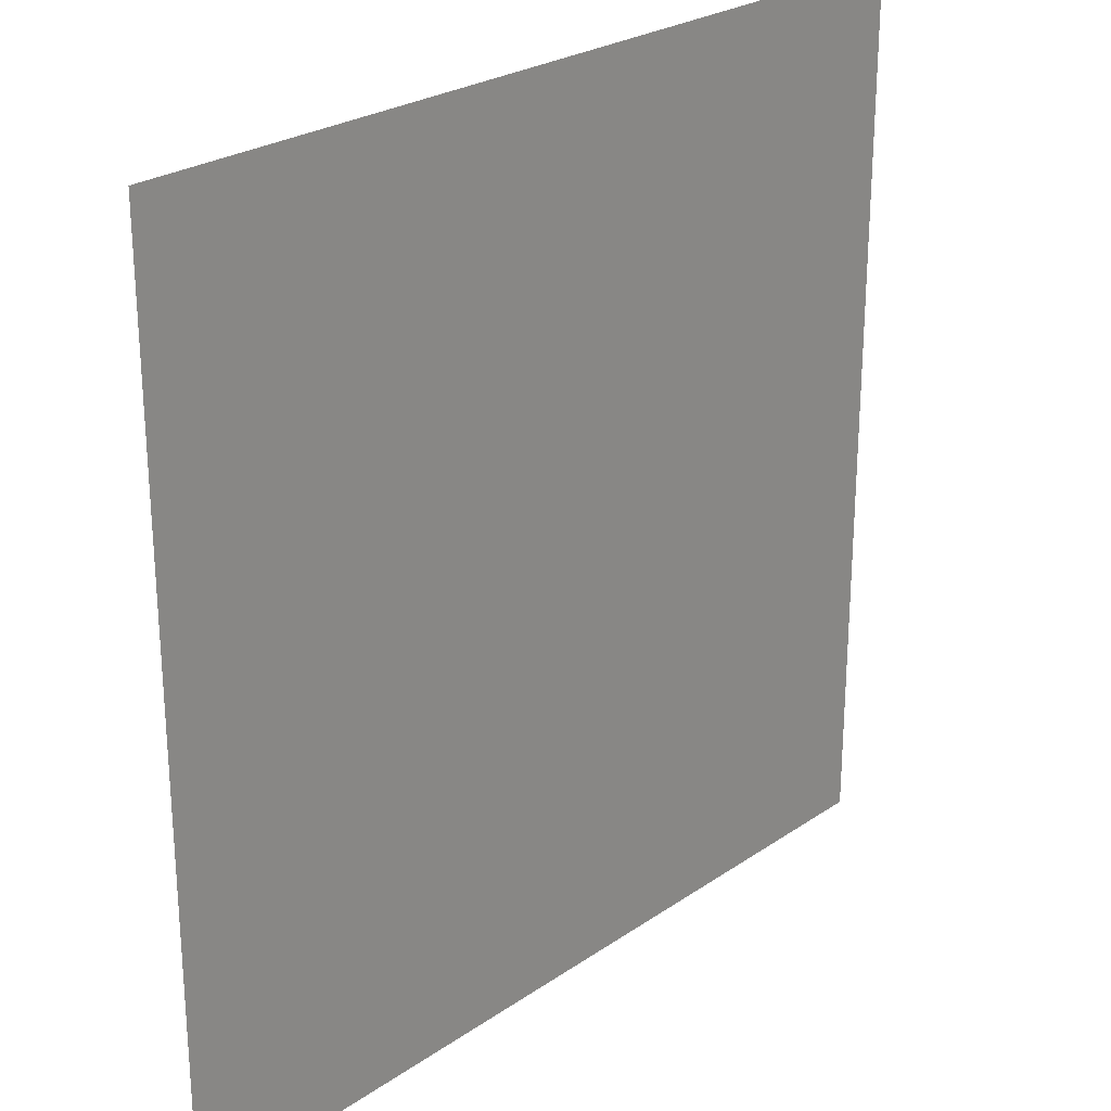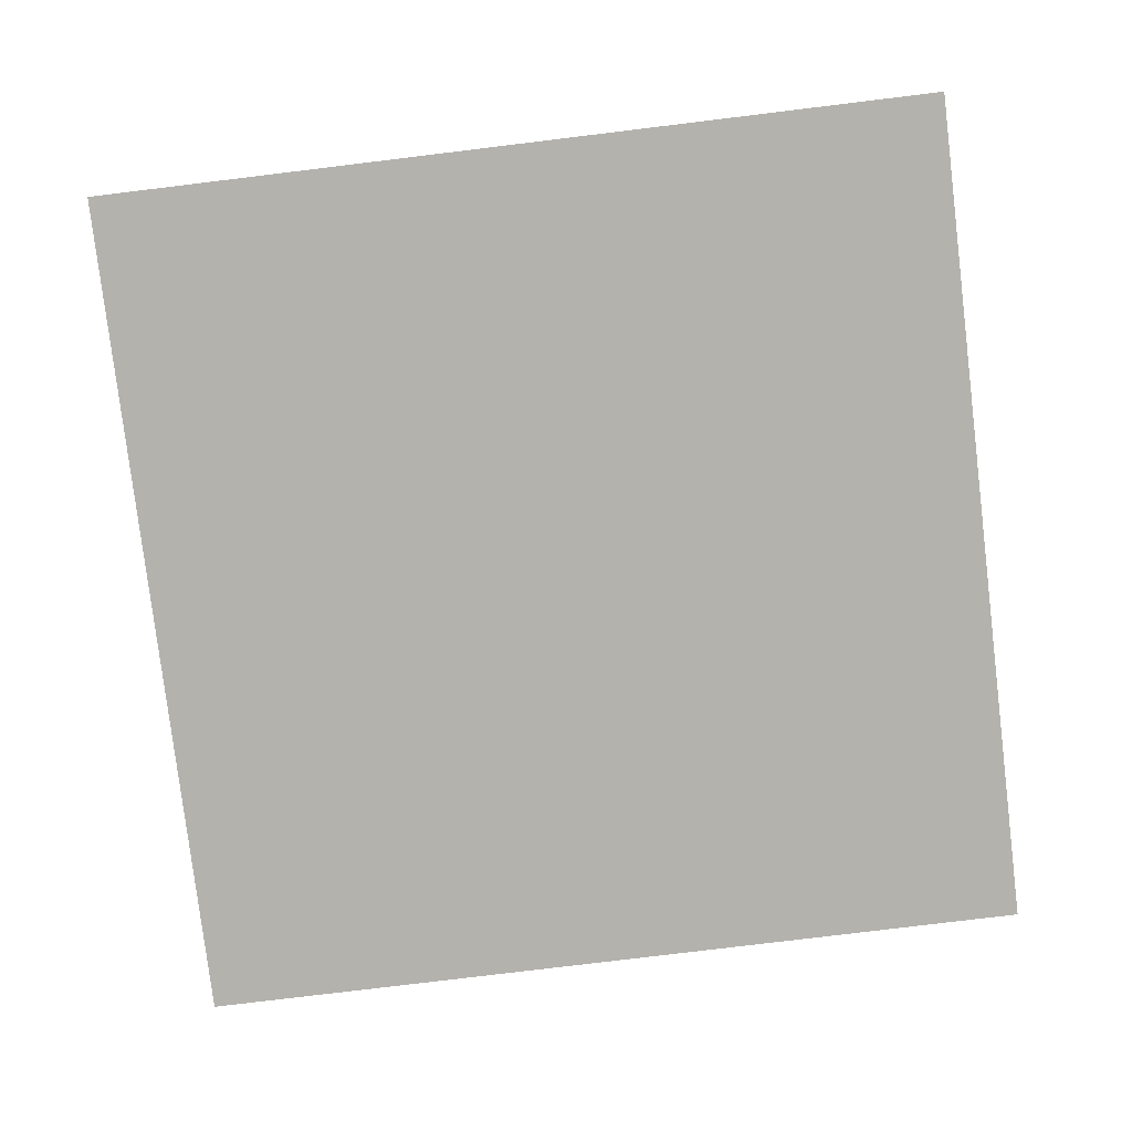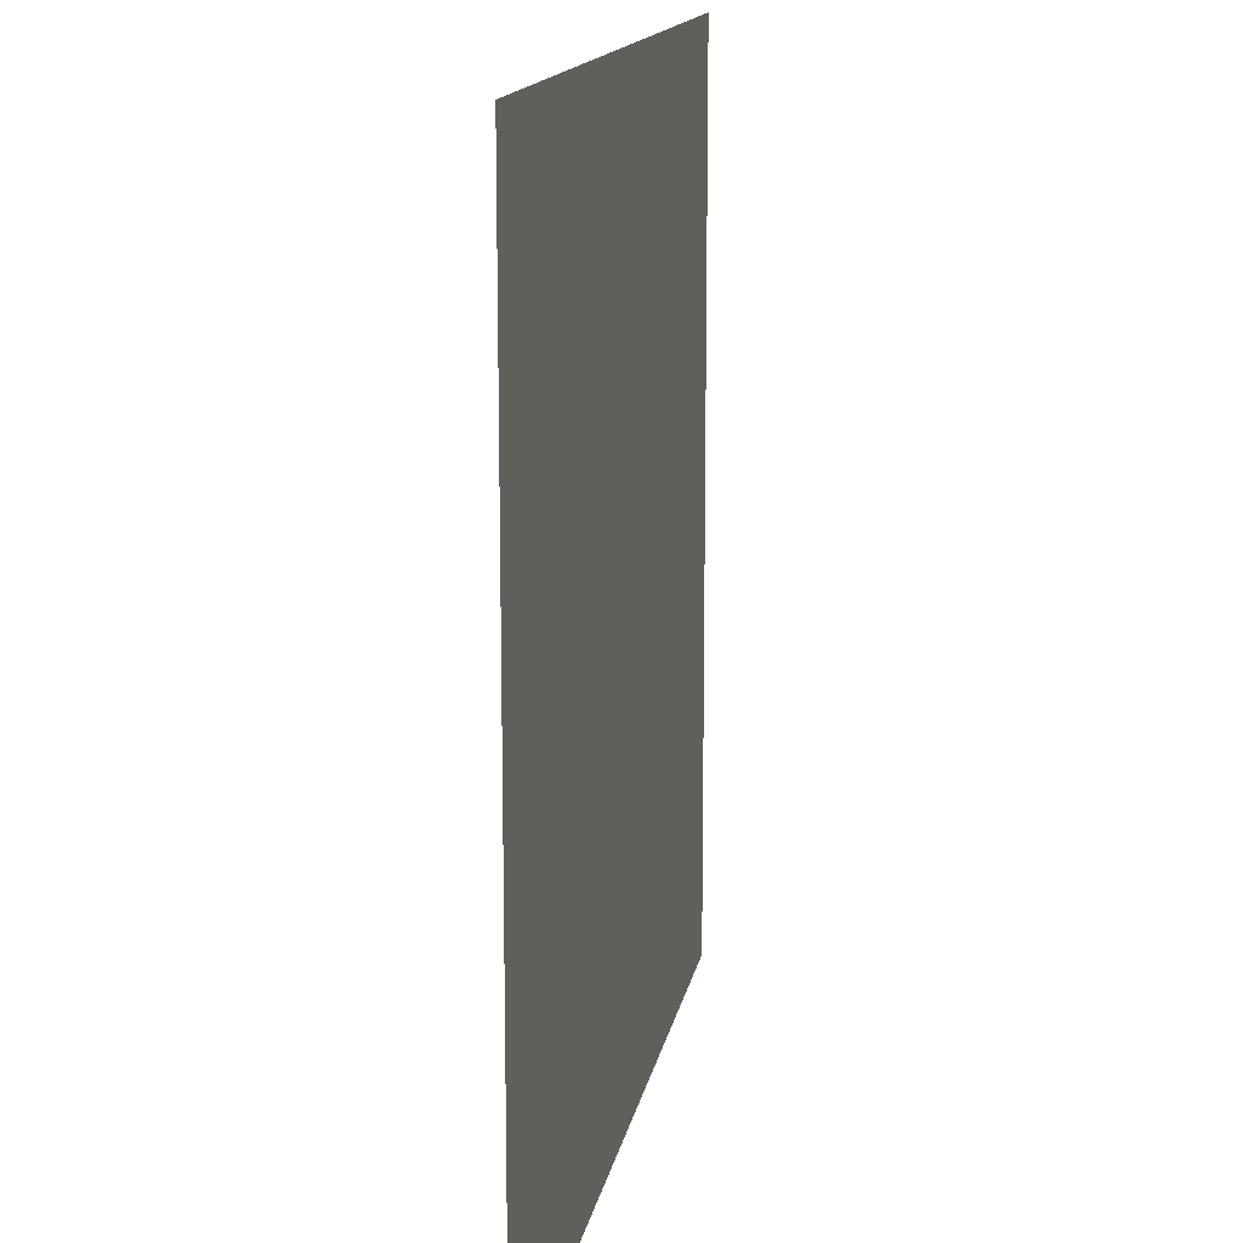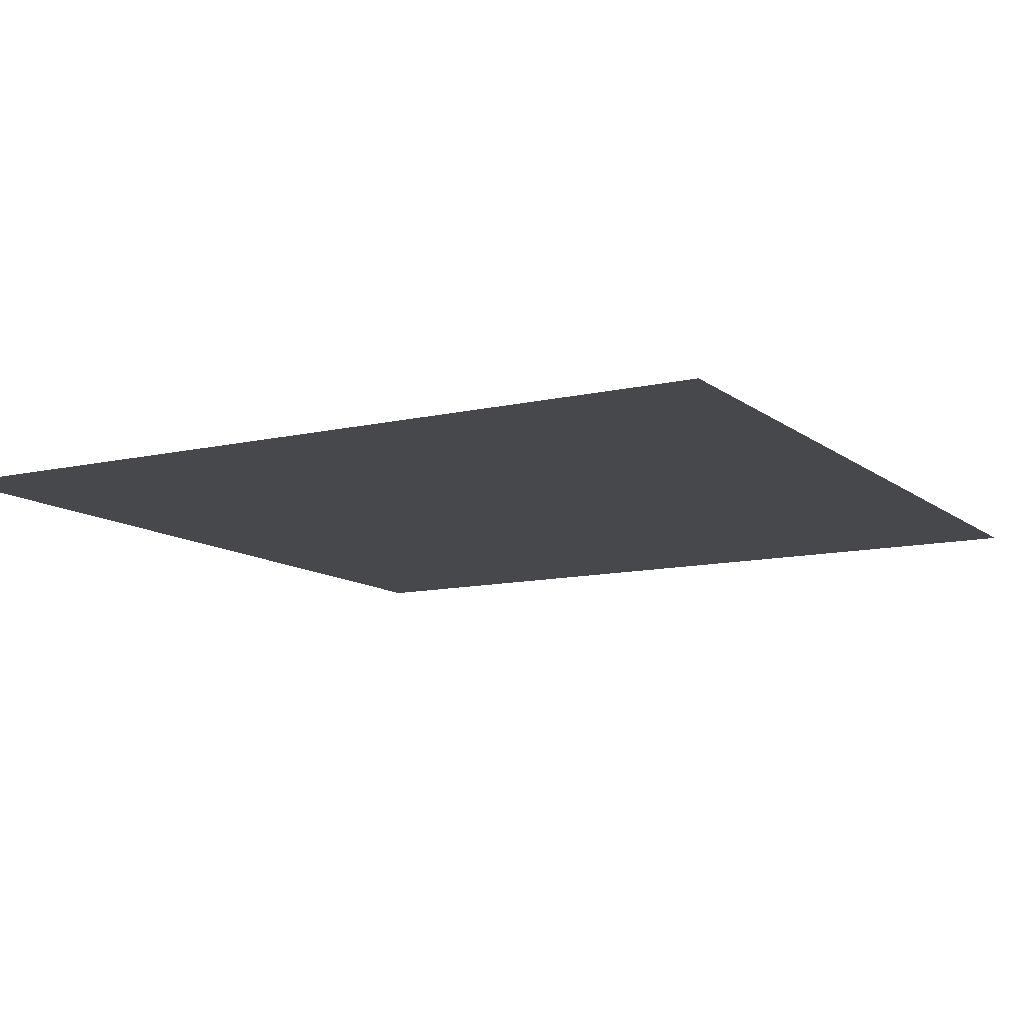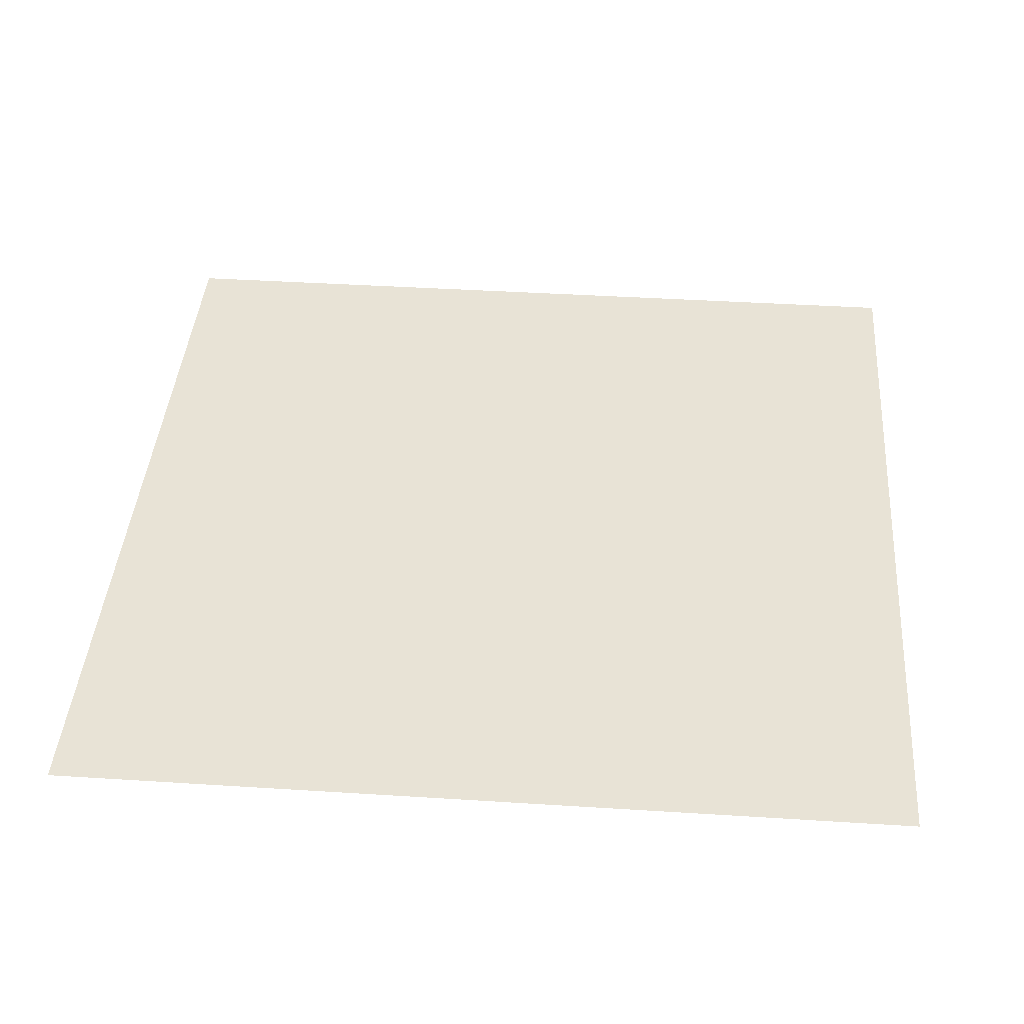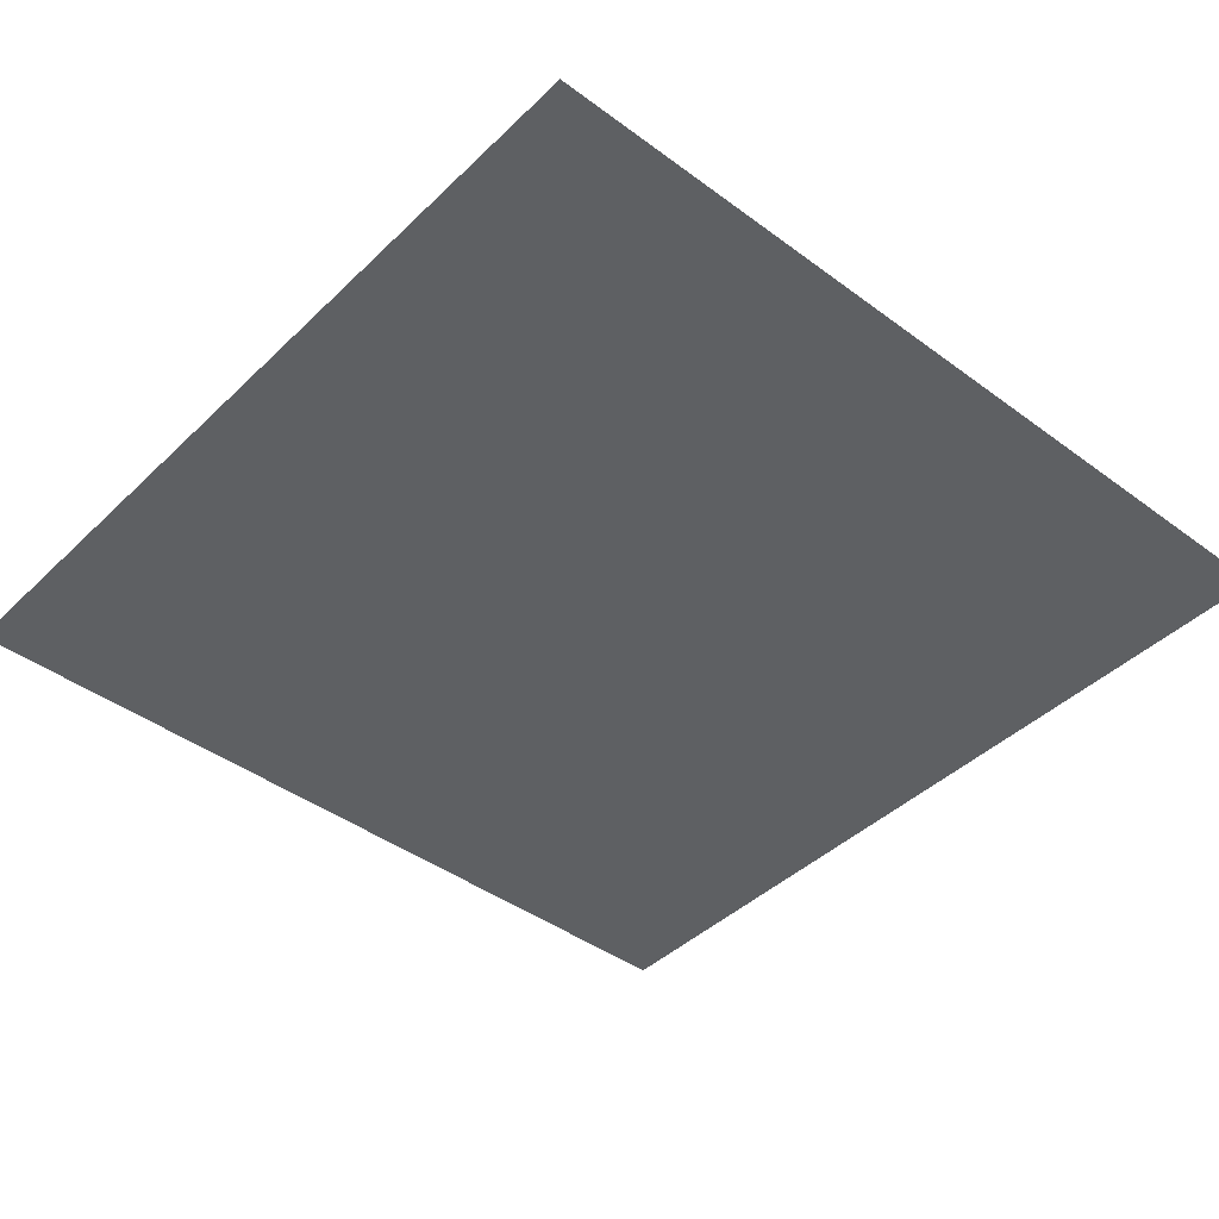
<metadata>
{"format":"obj","ext":"obj","renderer":"f3d","projection":"perspective","resolution":1024,"background":"white","views":[{"elev":25.5,"azim":132.5,"up":"+Z"},{"elev":-79.6,"azim":6.9,"up":"+Y"},{"elev":14.6,"azim":100.0,"up":"+Z"},{"elev":-11.3,"azim":-150.3,"up":"+Y"},{"elev":41.4,"azim":-175.6,"up":"+Y"},{"elev":-42.6,"azim":-41.4,"up":"+Y"}]}
</metadata>
<code>
v -0.5 0  0.5
v  0.5 0  0.5
v -0.5 0 -0.5
v  0.5 0 -0.5
f 1 2 4 3

</code>
